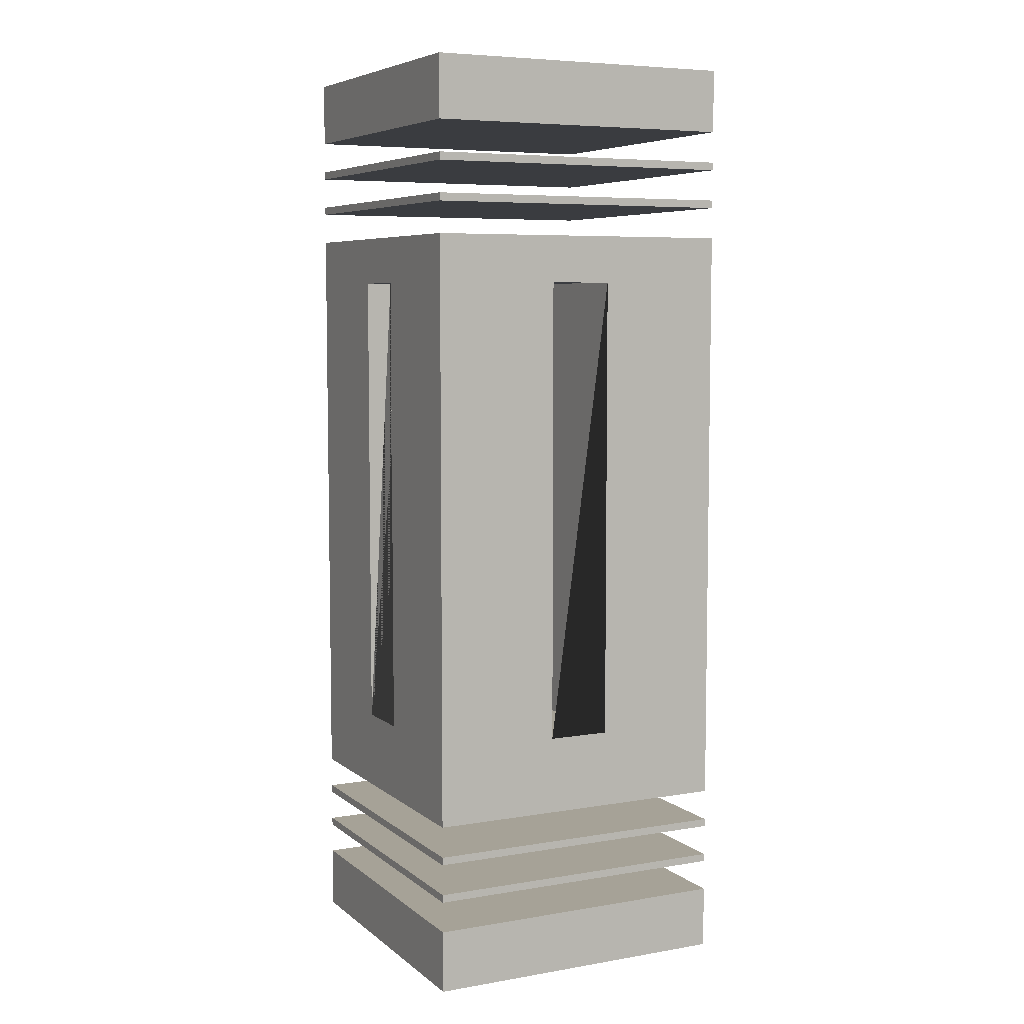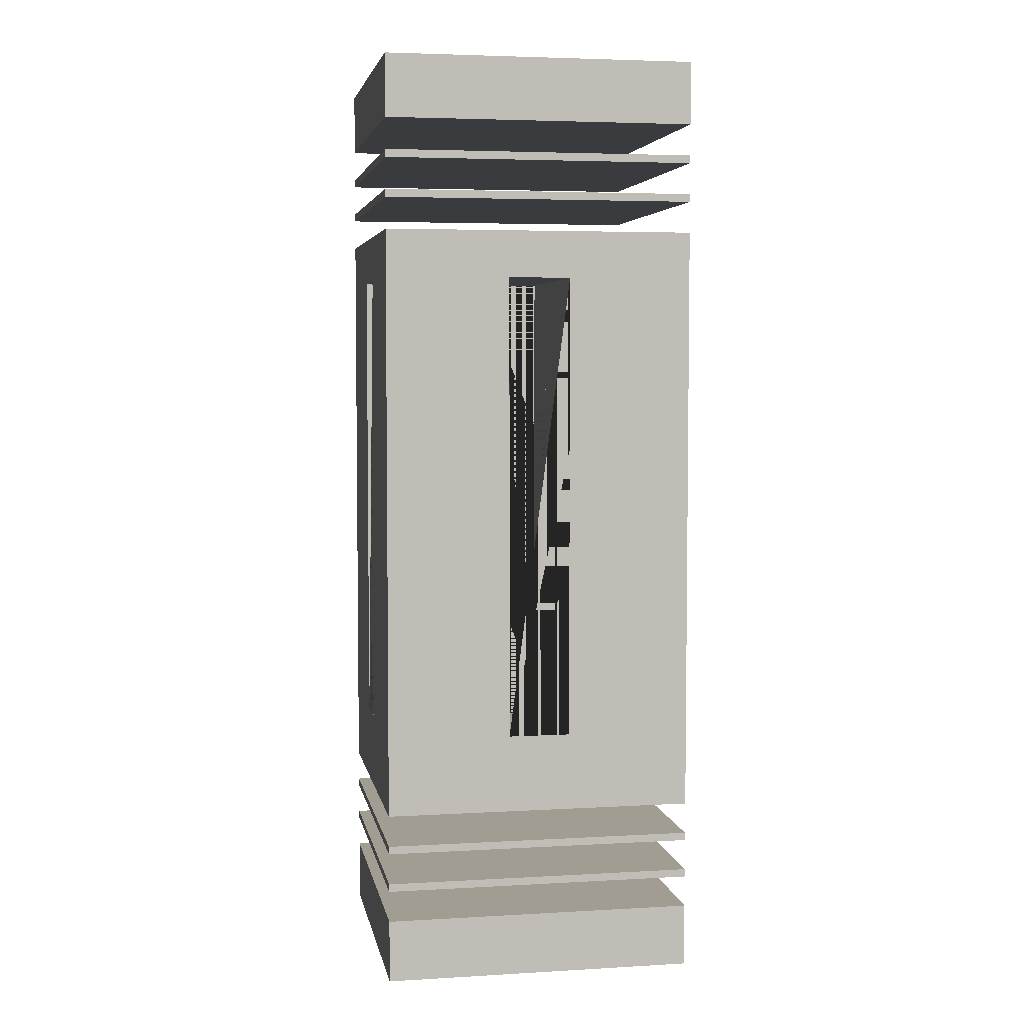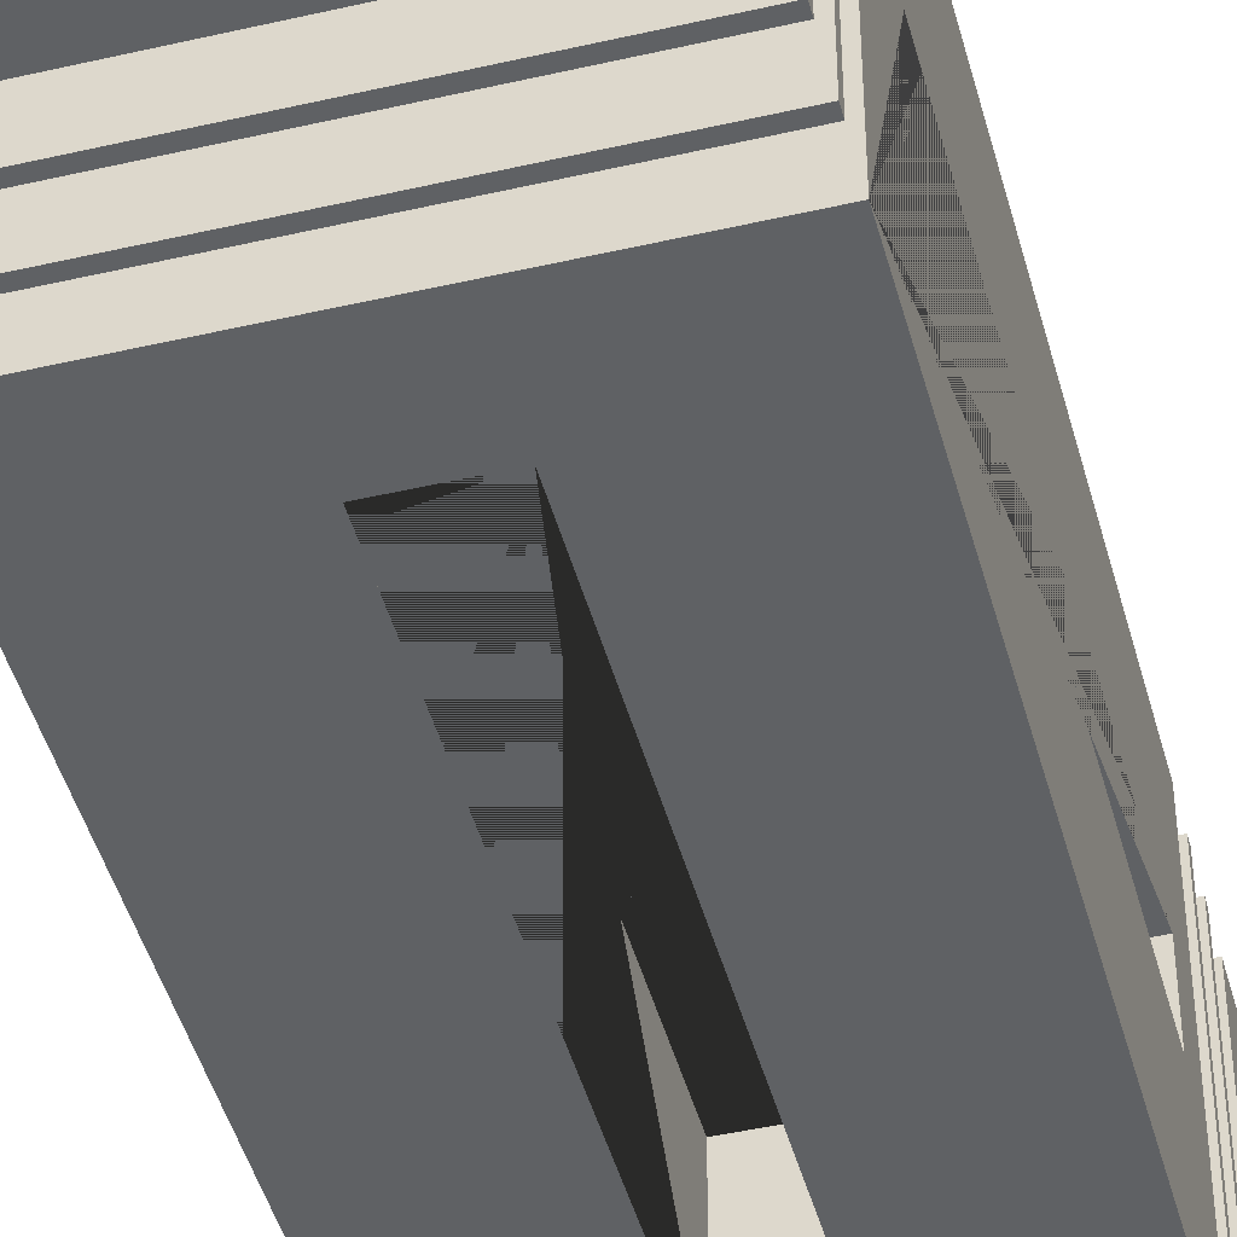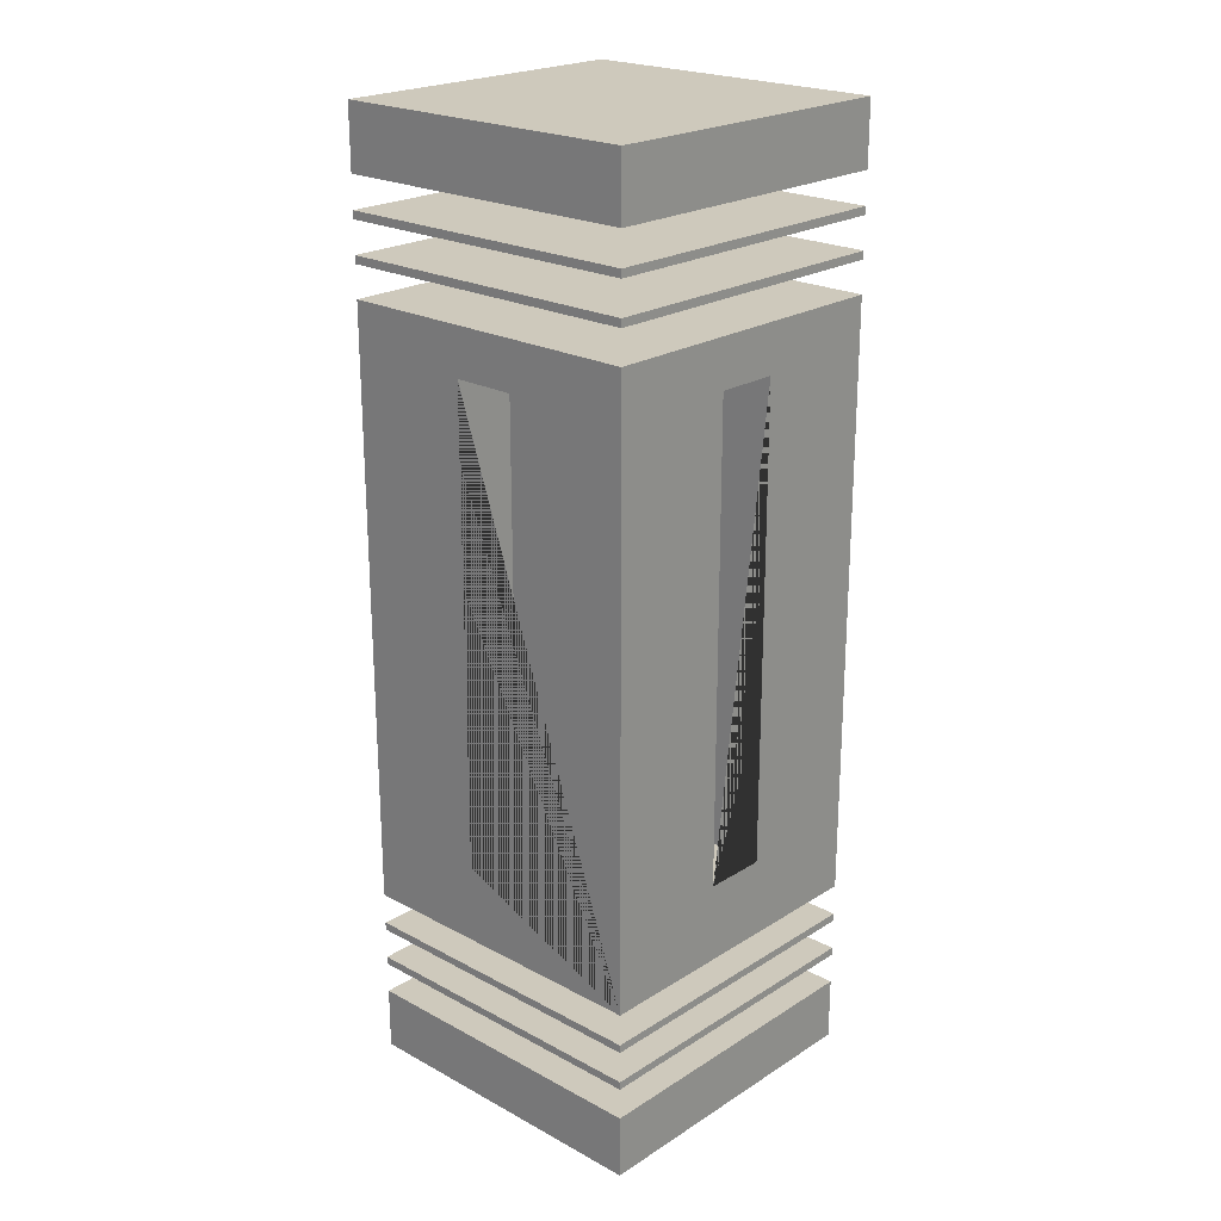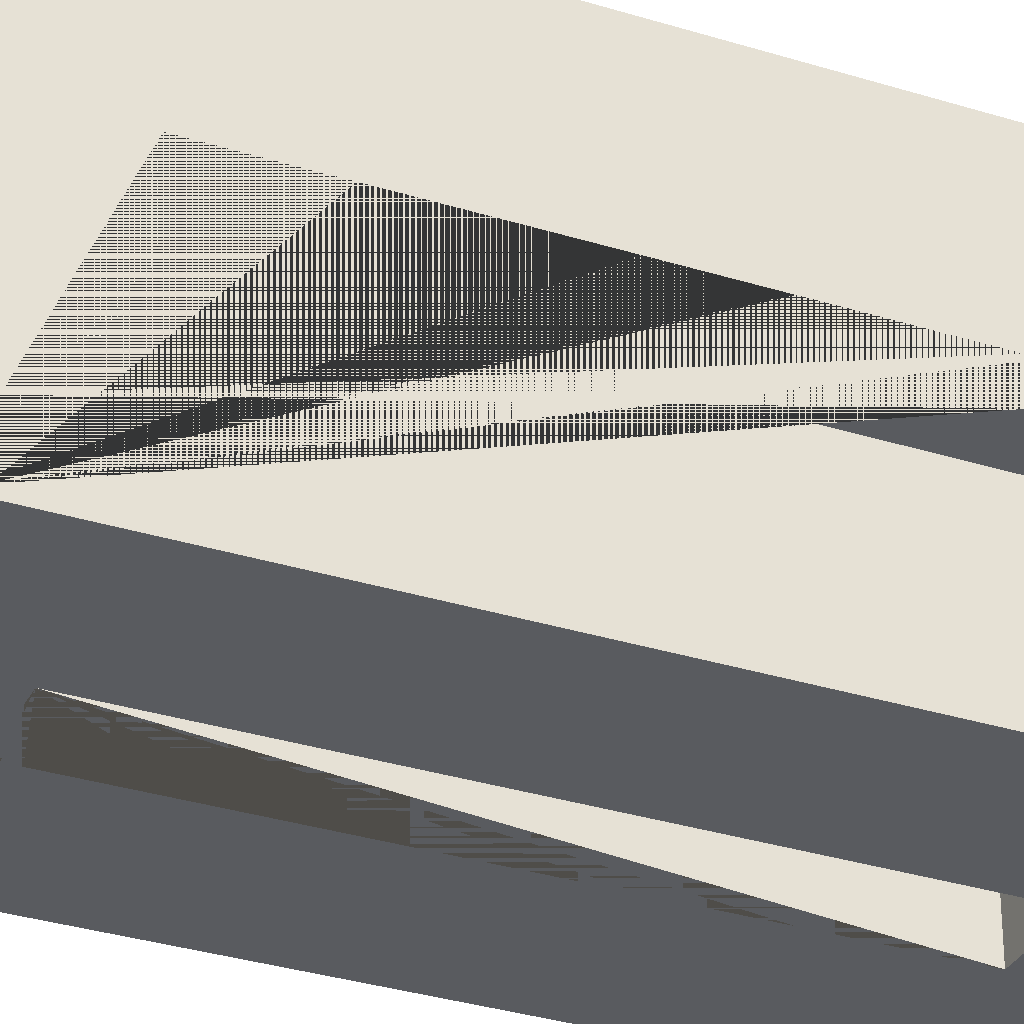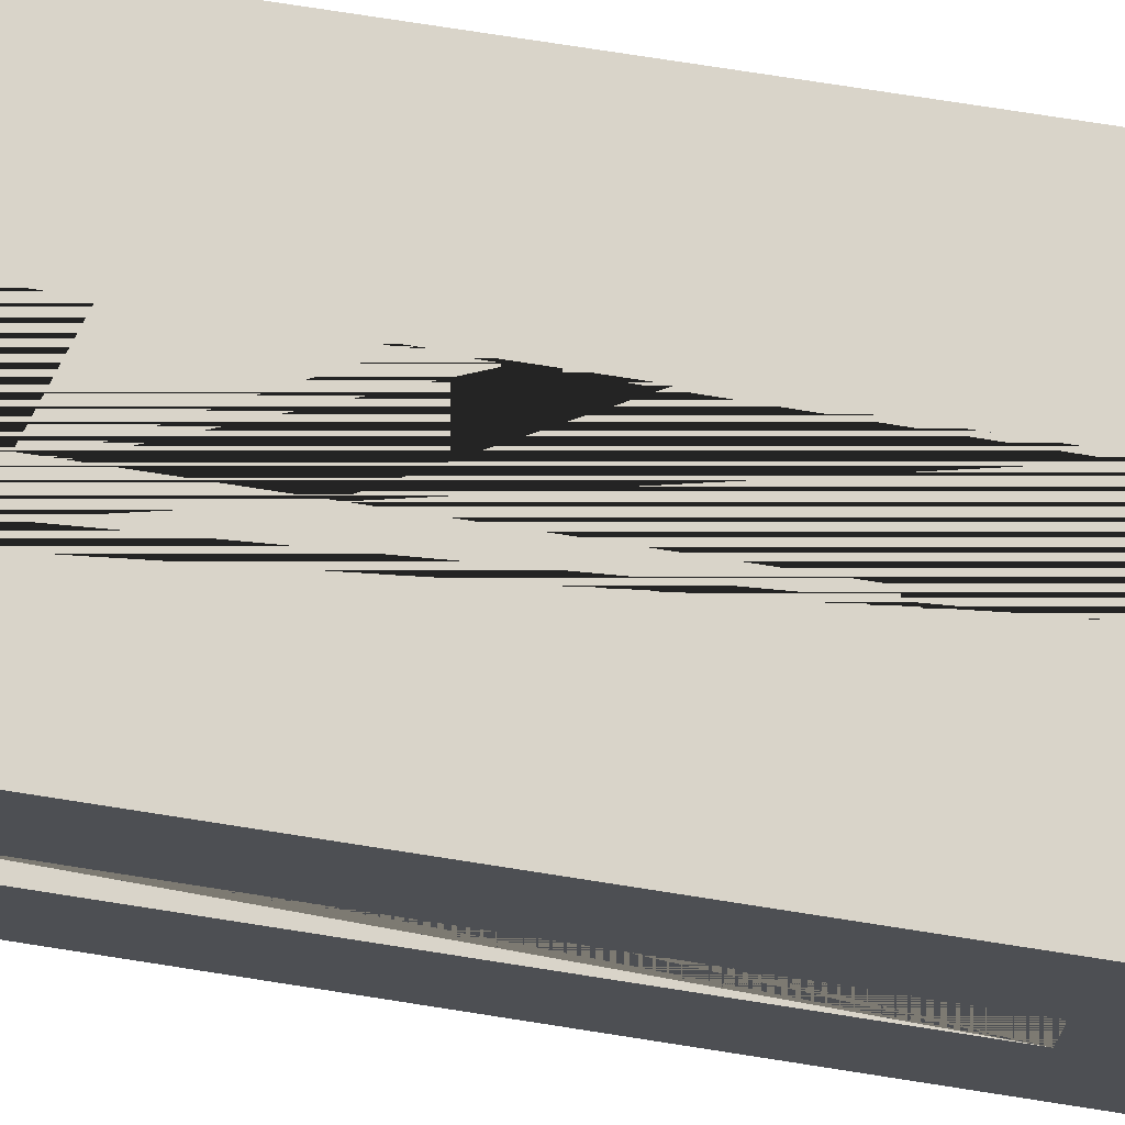
<metadata>
{"format":"obj","ext":"obj","renderer":"f3d","projection":"perspective","resolution":1024,"background":"white","views":[{"elev":6.5,"azim":-116.5,"up":"+Y"},{"elev":4.6,"azim":-100.4,"up":"+Y"},{"elev":-45.7,"azim":14.9,"up":"+Z"},{"elev":22.5,"azim":132.8,"up":"+Y"},{"elev":-32.5,"azim":66.4,"up":"+Z"},{"elev":74.9,"azim":-81.1,"up":"+Z"}]}
</metadata>
<code>
o 立方体
v -1 -2.35 1
v -1 1.9 1
v -1 -2.15 1
v -1 2.15 1
v -1 -2.1 1
v -1 -2.35 -1
v -1 2.1 1
v -1 -2.15 -1
v 1 -2.35 1
v 1 -1.4 0.2
v 1 -2.15 1
v -1 1.9 -1
v 1 -2.35 -1
v -1 2.1 -1
v 1 -2.15 -1
v -1 -1.9 1
v -1 -2.1 -1
v 1 1.9 1
v 1 2.1 1
v -1 2.35 1
v 1 1.9 -1
v -1 -3 1
v -1 -1.9 -1
v 1 2.1 -1
v 1 -2.1 1
v -1 2.15 -1
v 1 -1.9 1
v 1 1.6 0.2
v 1 -2.1 -1
v -0.2 -1.4 1
v 1 -1.9 -1
v -1 2.35 -1
v 1 2.15 1
v -1 -1.4 0.2
v -1 -2.6 1
v 1 2.35 1
v 1 2.15 -1
v -0.2 1.6 1
v 1 2.35 -1
v -1 1.6 0.2
v -1 2.4 1
v 1 -1.4 -0.2
v 1 1.6 -0.2
v -0.2 -1.4 -1
v -1 -2.4 1
v -1 -1.4 -0.2
v -0.2 1.6 -1
v -1 1.6 -0.2
v -1 3 1
v 0.2 -1.4 1
v -1 -2.6 -1
v 0.2 1.6 1
v -1 2.6 1
v 0.2 -1.4 -1
v -1 -2.4 -1
v 0.2 1.6 -1
v -1 -3 -1
v 1 -2.6 1
v -1 2.4 -1
v 1 -2.4 1
v -1 3 -1
v 1 -2.6 -1
v -1 2.6 -1
v 1 -2.4 -1
v 1 2.4 1
v 1 -3 1
v 1 3 1
v 1 2.6 1
v 1 -3 -1
v 1 2.4 -1
v 1 3 -1
v 1 2.6 -1
v -0.2 -1.4 0.2
v -0.2 -1.4 -0.2
v -0.2 1.6 -0.2
v -0.2 1.6 0.2
v 0.2 -1.4 0.2
v 0.2 -1.4 -0.2
v 0.2 1.6 0.2
v 0.2 1.6 -0.2
v -0.75 2.15 -1
v 1 2.15 0.75
v 1 2.15 -0.75
v 0.75 2.15 -1
v 0.75 2.15 1
v -1 2.15 0.75
v -0.75 2.15 1
v -1 2.15 -0.75
v 0.95 2.35 -1
v -1 2.35 0.95
v -1 2.35 -0.95
v -0.95 2.35 -1
v 0.95 2.35 1
v 1 2.35 0.95
v 1 2.35 -0.95
v -0.95 2.35 1
v -0.5 1.9 -1
v 1 1.9 0.5
v 0.5 1.9 -1
v 1 1.9 -0.5
v -0.5 1.9 1
v -1 1.9 0.5
v 0.5 1.9 1
v -1 1.9 -0.5
v 0.7 2.1 -1
v -1 2.1 0.7
v -1 2.1 -0.7
v -0.7 2.1 -1
v 0.7 2.1 1
v 1 2.1 0.7
v 1 2.1 -0.7
v -0.7 2.1 1
f 49 61 63 53
f 32 91 59
f 41 90 20
f 55 45 1 6
f 5 17 8 3
f 7 4 86 106
f 107 88 26 14
f 46 48 104 12 23 16 2 102 40 34
f 106 86 88 107
f 48 40 102 104
f 90 41 59 91
f 51 57 22 35
f 61 71 72 63
f 59 92 32
f 64 55 6 13
f 17 29 15 8
f 14 26 81 108
f 105 84 37 24
f 54 56 99 21 31 23 12 97 47 44
f 39 89 70
f 108 81 84 105
f 56 47 97 99
f 92 59 70 89
f 62 69 57 51
f 72 71 67 68
f 58 66 69 62
f 94 65 36
f 39 70 95
f 9 60 64 13
f 15 29 25 11
f 24 37 83 111
f 110 82 33 19
f 31 21 100 43 42 10 28 98 18 27
f 95 70 65 94
f 111 83 82 110
f 98 28 43 100
f 68 67 49 53
f 35 22 66 58
f 1 45 60 9
f 11 25 5 3
f 19 33 85 109
f 112 87 4 7
f 101 2 16 27 18 103 52 50 30 38
f 36 65 93
f 41 20 96
f 93 65 41 96
f 101 38 52 103
f 109 85 87 112
f 57 69 66 22
f 71 61 49 67
f 65 70 59 41
f 72 68 53 63
f 62 51 35 58
f 64 60 45 55
f 73 76 38 30 44 47 75 74
f 80 56 54 50 52 79 77 78
f 44 30 50 54
f 75 47 56 80
f 52 38 76 79
f 73 34 40 28 10 77 79 76
f 80 78 42 43 48 46 74 75
f 46 34 73 74
f 77 10 42 78
f 48 43 28 40
f 85 33 82 83 37 84 81 26 88 86 4 87
f 94 36 93 96 20 90 91 32 92 89 39 95
f 17 5 25 29
f 31 27 16 23
f 103 18 98 100 21 99 97 12 104 102 2 101
f 112 7 106 107 14 108 105 24 111 110 19 109
f 1 9 13 6
f 15 11 3 8

</code>
